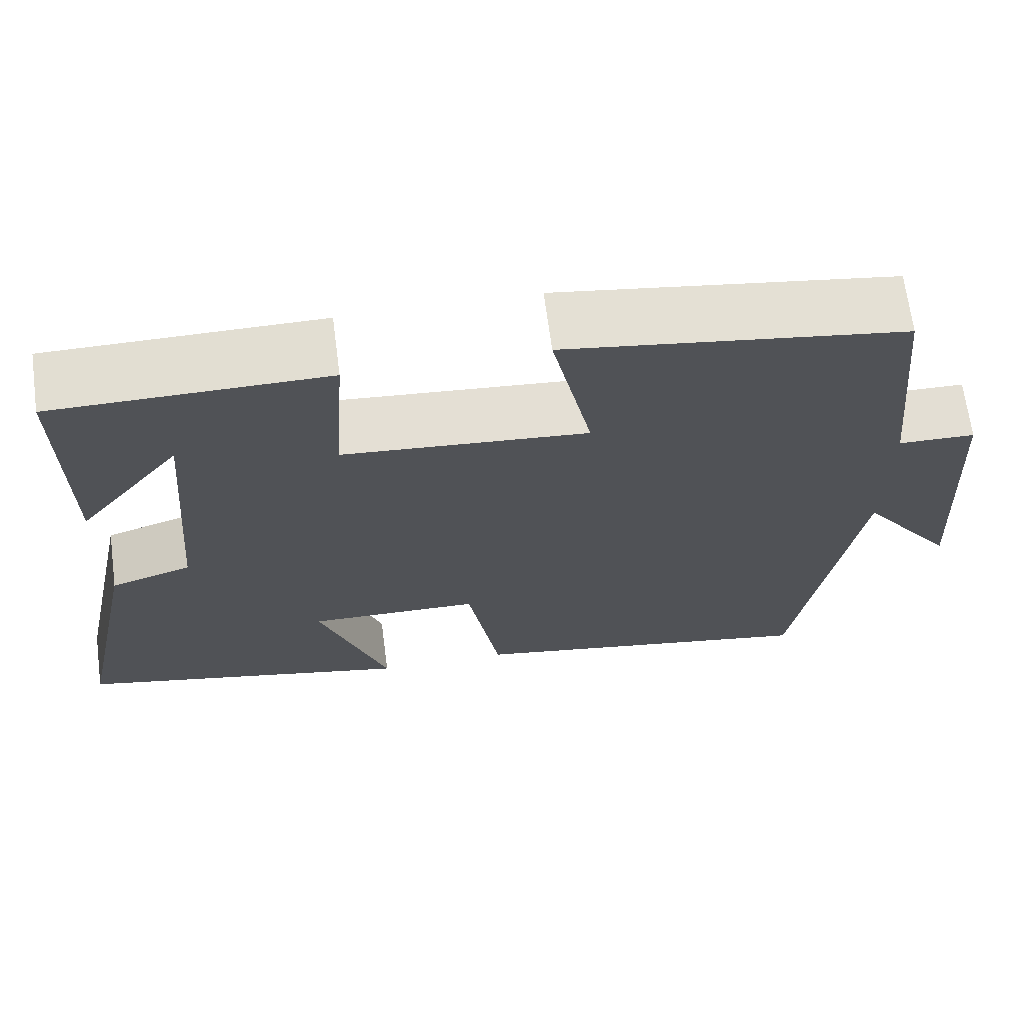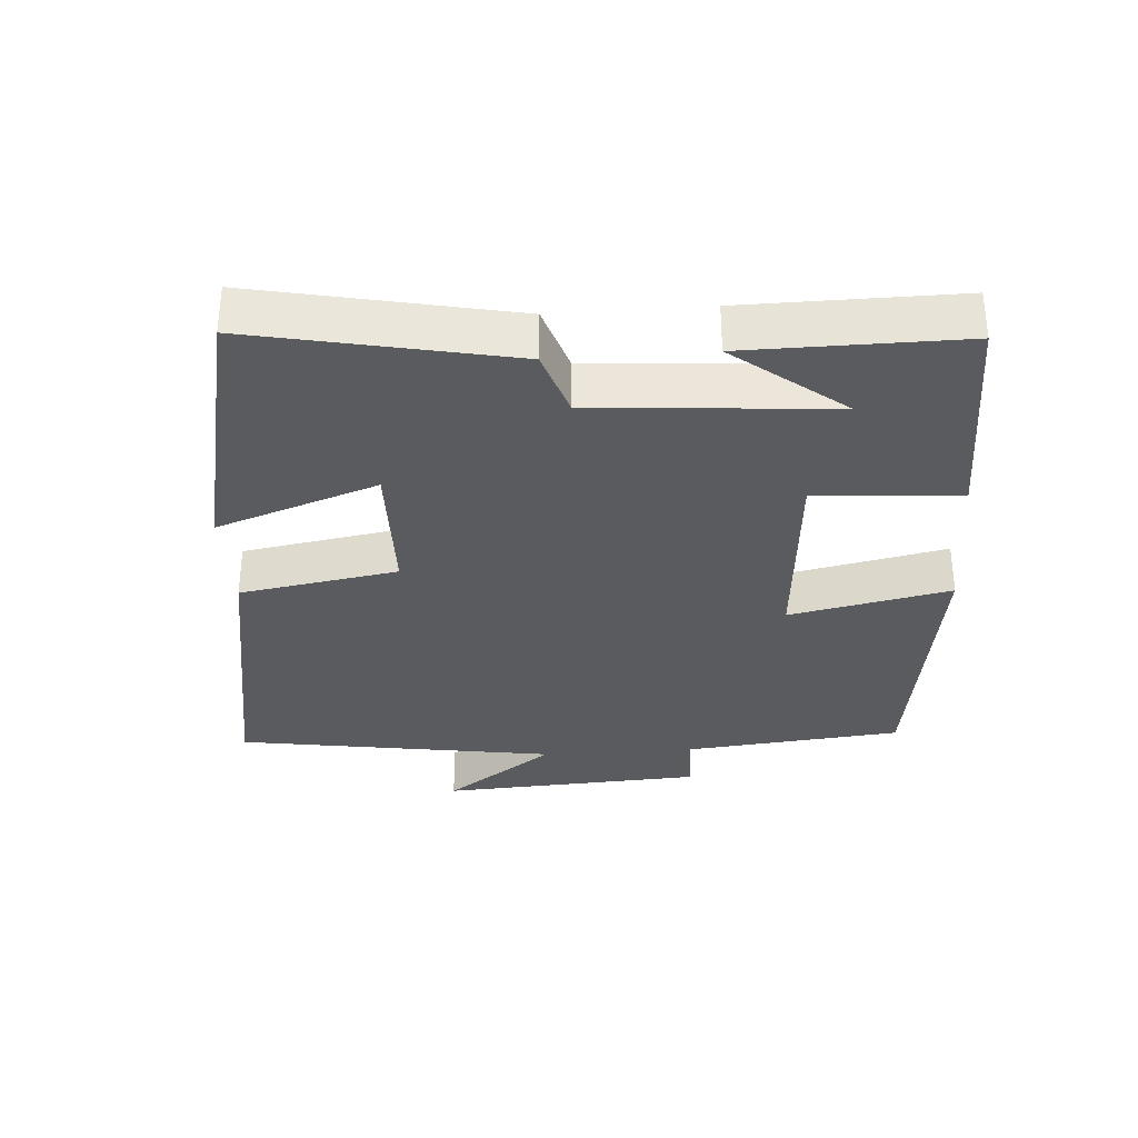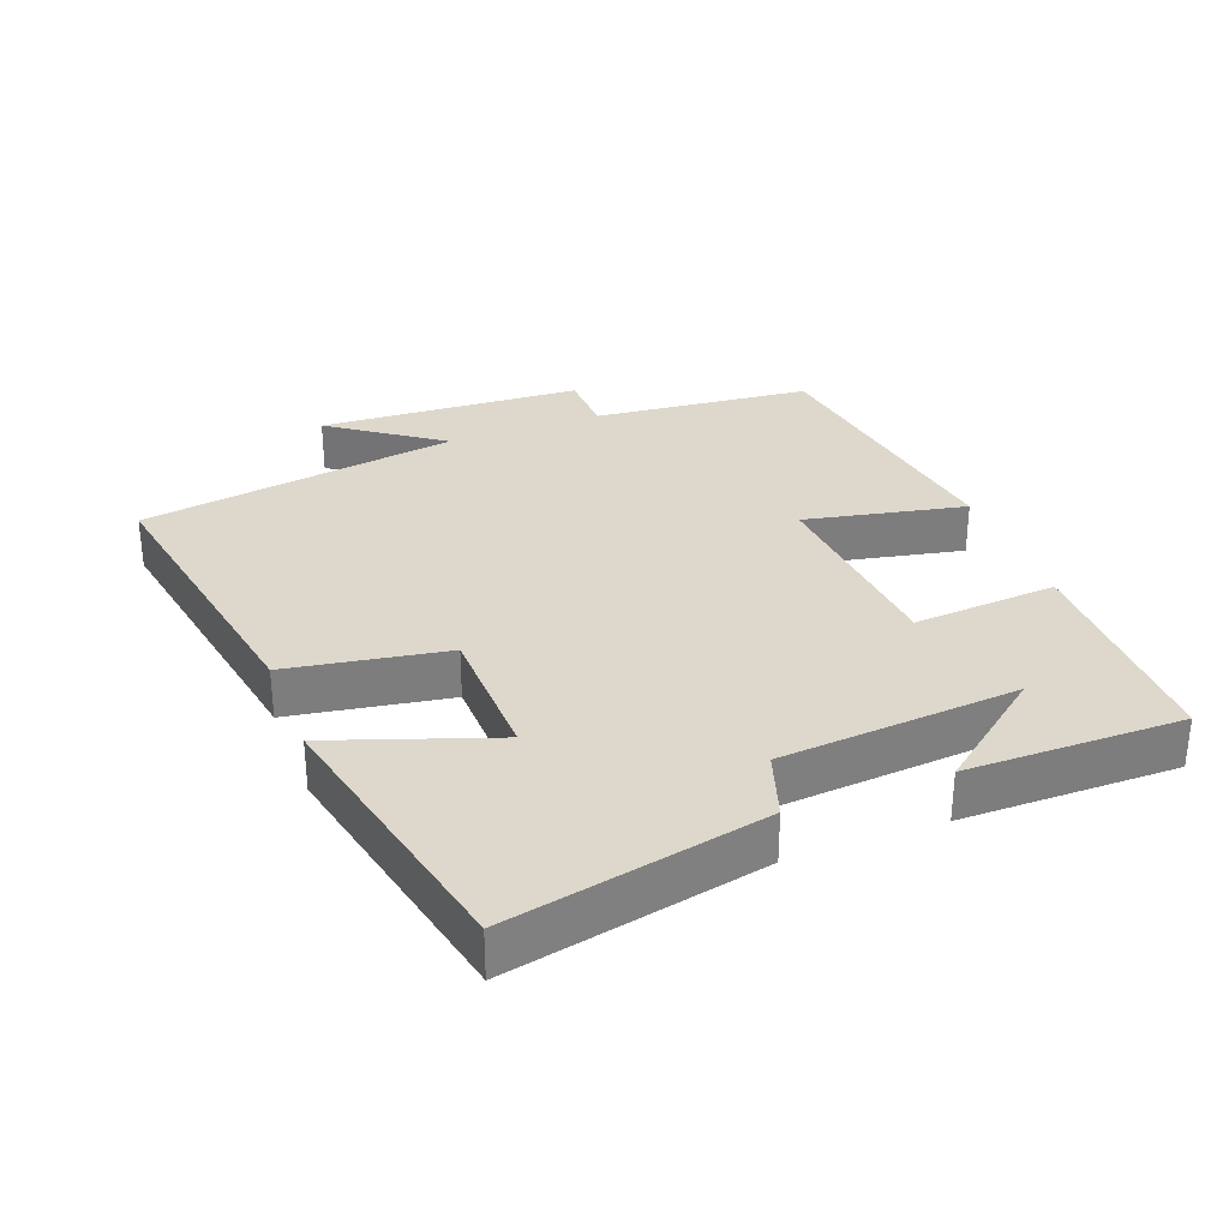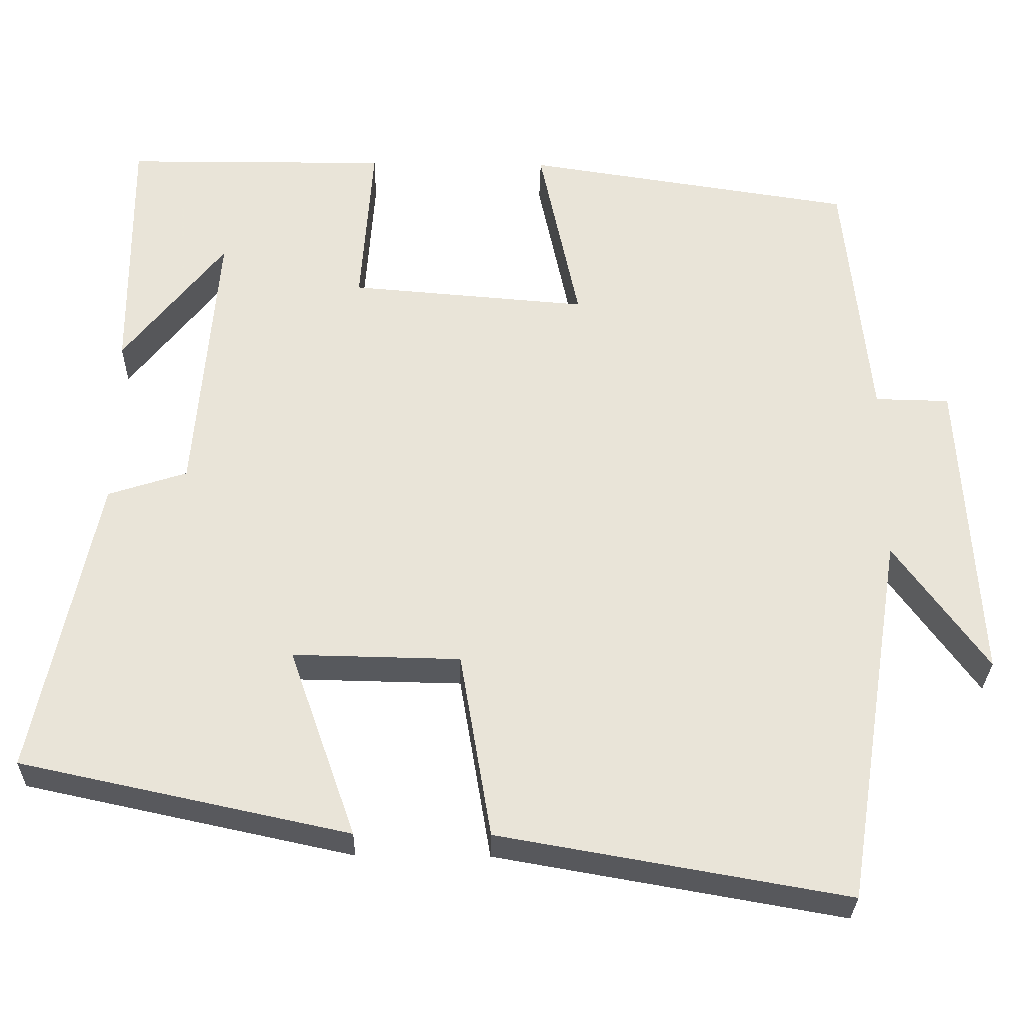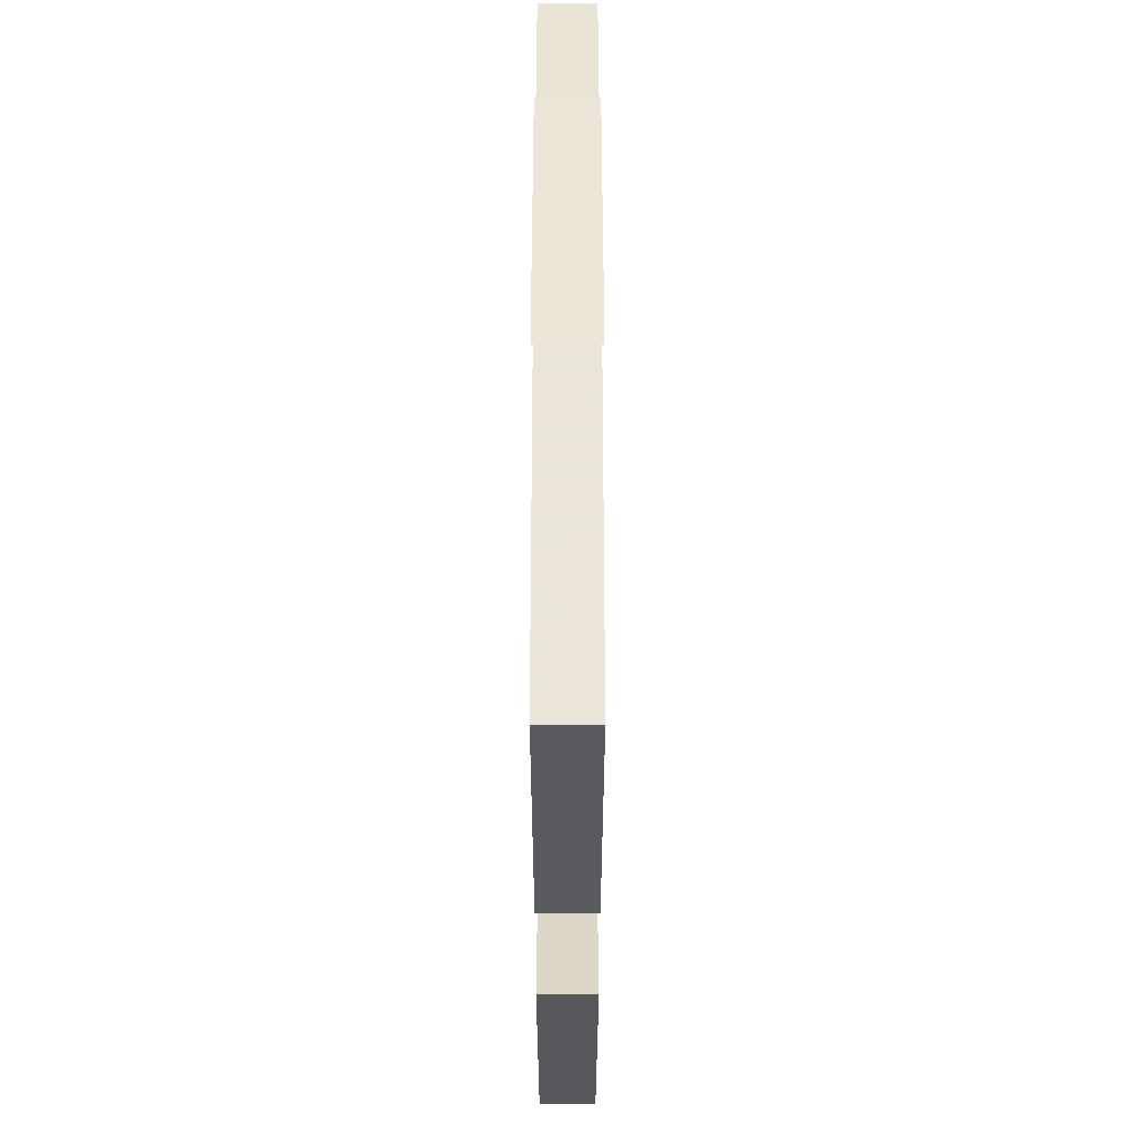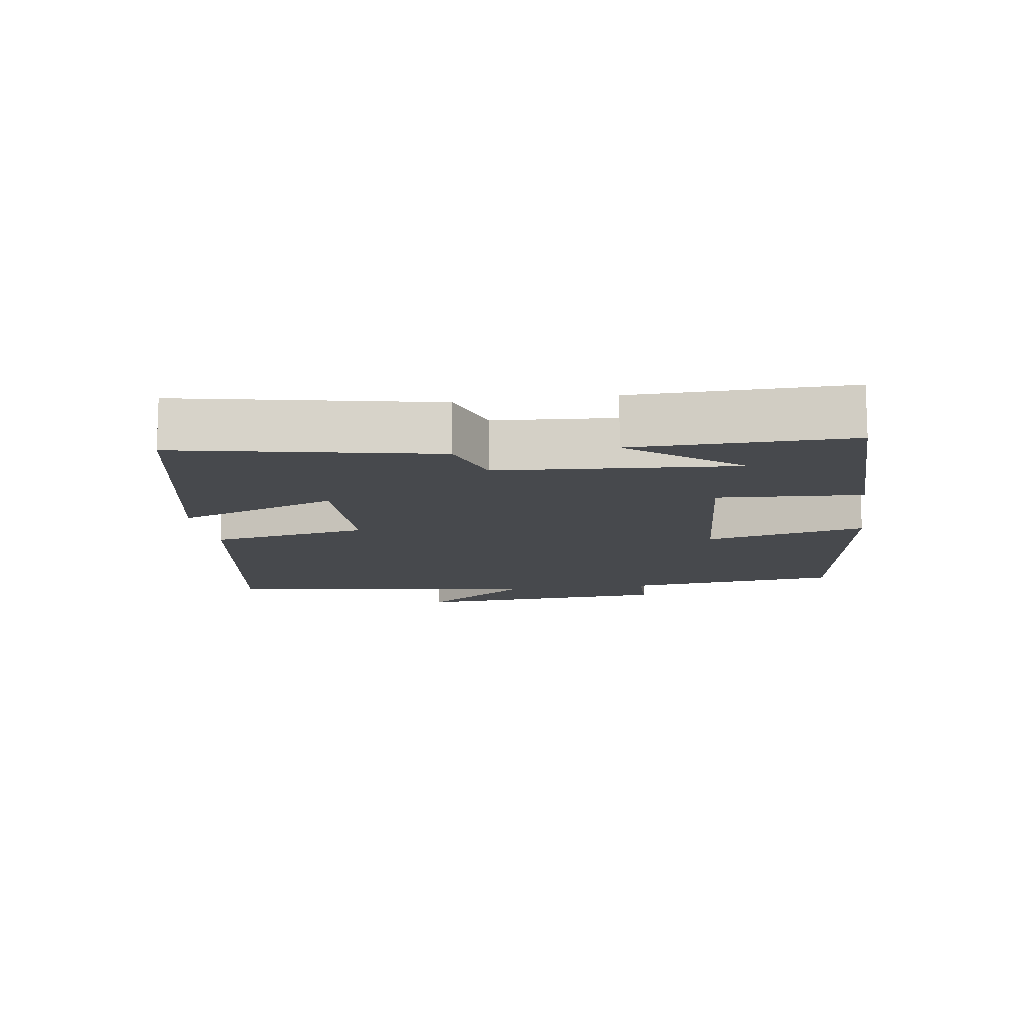
<metadata>
{"format":"obj","ext":"obj","renderer":"f3d","projection":"perspective","resolution":1024,"background":"white","views":[{"elev":67.8,"azim":-7.5,"up":"+Z"},{"elev":-32.9,"azim":-85.9,"up":"+Y"},{"elev":31.3,"azim":-110.9,"up":"+Y"},{"elev":-29.6,"azim":-1.1,"up":"+Z"},{"elev":-40.4,"azim":90.0,"up":"+Z"},{"elev":-12.4,"azim":-81.2,"up":"+Y"}]}
</metadata>
<code>
v 0.468 0.07 0.438
v 0.5 0.07 0.119
v 0.593 0.07 0.117
v 0.615 0.07 -0.269
v 0.5 0.07 -0.109
v 0.426 0.07 -0.576
v -0.007 0.07 -0.5
v -0.046 0.07 -0.268
v -0.254 0.07 -0.264
v -0.171 0.07 -0.5
v -0.578 0.07 -0.412
v -0.5 0.07 -0.037
v -0.402 0.07 -0.005
v -0.374 0.07 0.343
v -0.5 0.07 0.183
v -0.502 0.07 0.498
v -0.174 0.07 0.5
v -0.189 0.07 0.289
v 0.107 0.07 0.265
v 0.058 0.07 0.5
v 0.468 0 0.438
v 0.5 0 0.119
v 0.593 0 0.117
v 0.615 0 -0.269
v 0.5 0 -0.109
v 0.426 0 -0.576
v -0.007 0 -0.5
v -0.046 0 -0.268
v -0.254 0 -0.264
v -0.171 0 -0.5
v -0.578 0 -0.412
v -0.5 0 -0.037
v -0.402 0 -0.005
v -0.374 0 0.343
v -0.5 0 0.183
v -0.502 0 0.498
v -0.174 0 0.5
v -0.189 0 0.289
v 0.107 0 0.265
v 0.058 0 0.5
f 19 20 1 2
f 18 19 2
f 16 17 18
f 14 15 16
f 14 16 18
f 13 14 18
f 11 12 13
f 10 11 13
f 9 10 13
f 13 18 2
f 9 13 2
f 8 9 2
f 7 8 2
f 6 7 2
f 5 6 2
f 2 3 4 5
f 22 21 40 39
f 22 39 38
f 38 37 36
f 36 35 34
f 38 36 34
f 38 34 33
f 33 32 31
f 33 31 30
f 33 30 29
f 22 38 33
f 22 33 29
f 22 29 28
f 22 28 27
f 22 27 26
f 22 26 25
f 25 24 23 22
f 1 21 22 2
f 2 22 23 3
f 3 23 24 4
f 4 24 25 5
f 5 25 26 6
f 6 26 27 7
f 7 27 28 8
f 8 28 29 9
f 9 29 30 10
f 10 30 31 11
f 11 31 32 12
f 12 32 33 13
f 13 33 34 14
f 14 34 35 15
f 15 35 36 16
f 16 36 37 17
f 17 37 38 18
f 18 38 39 19
f 19 39 40 20
f 20 40 21 1

</code>
